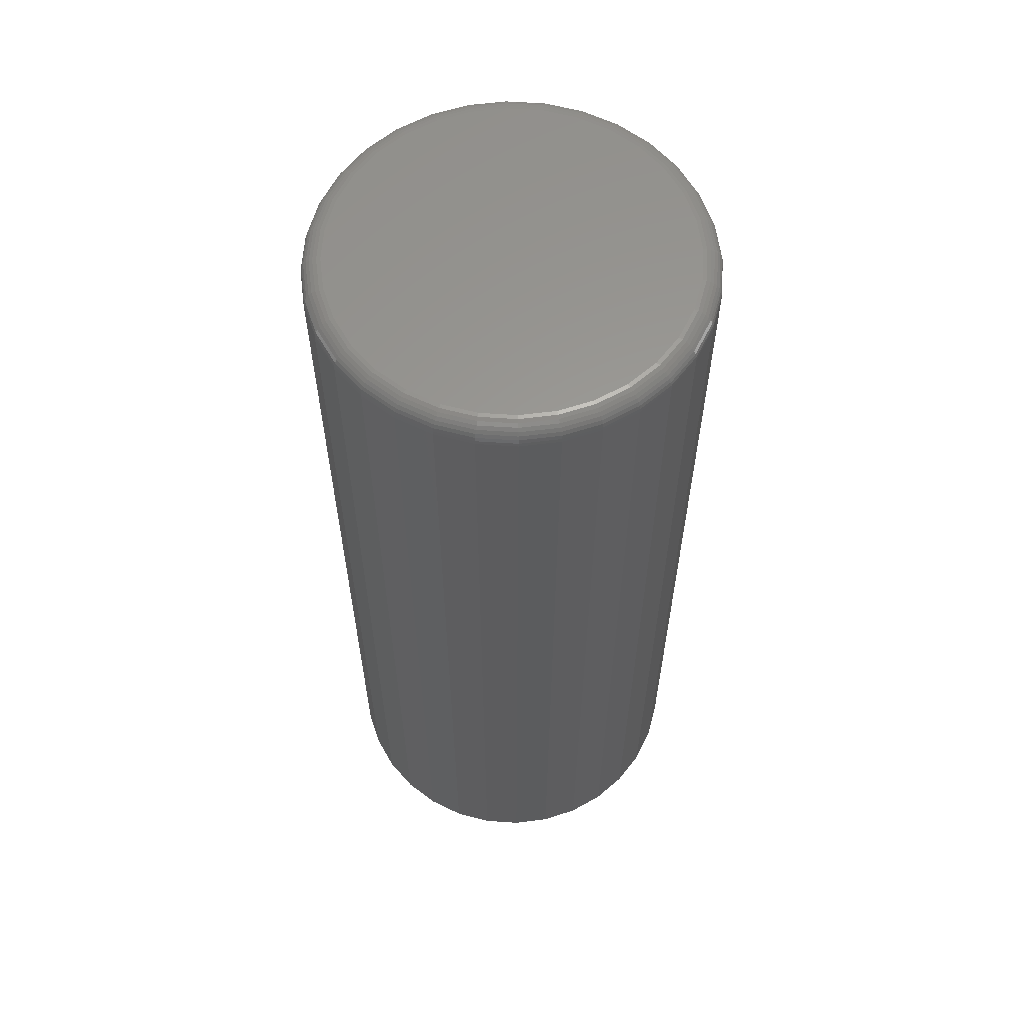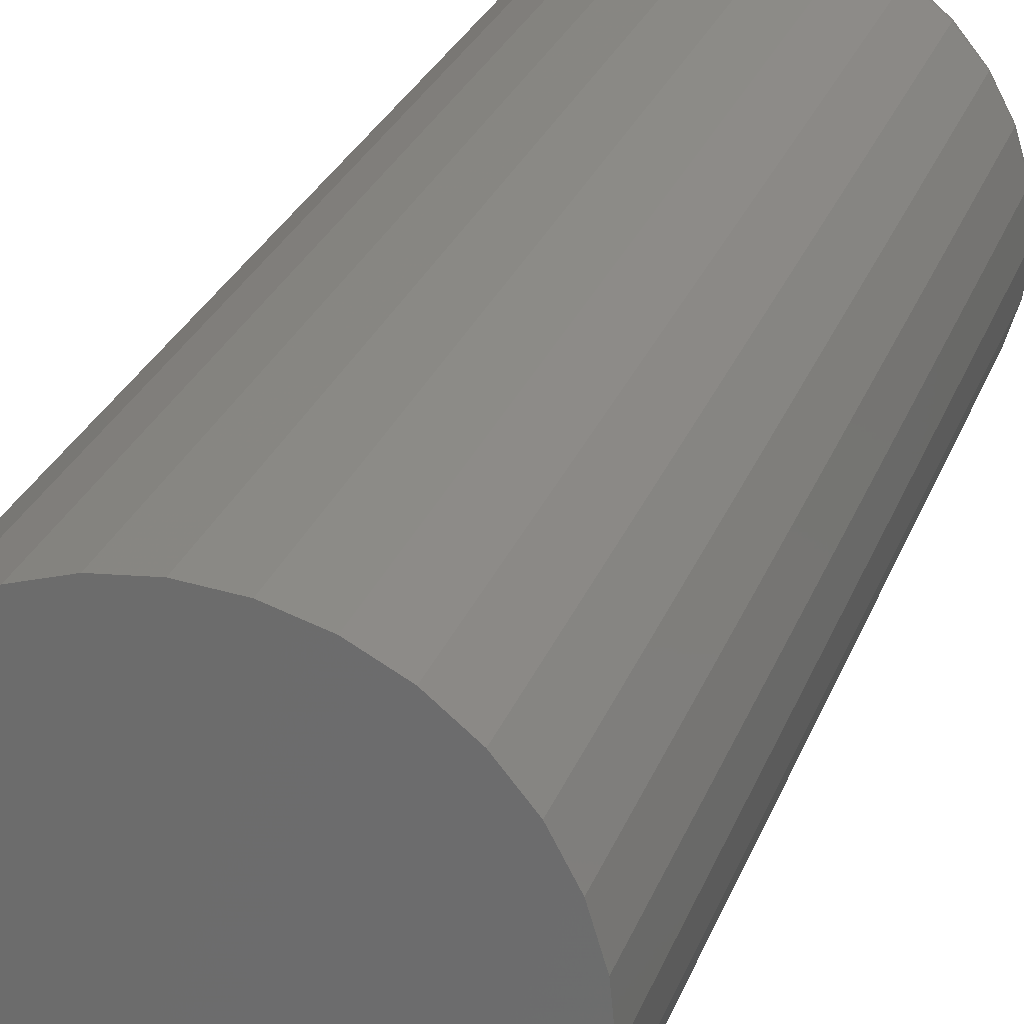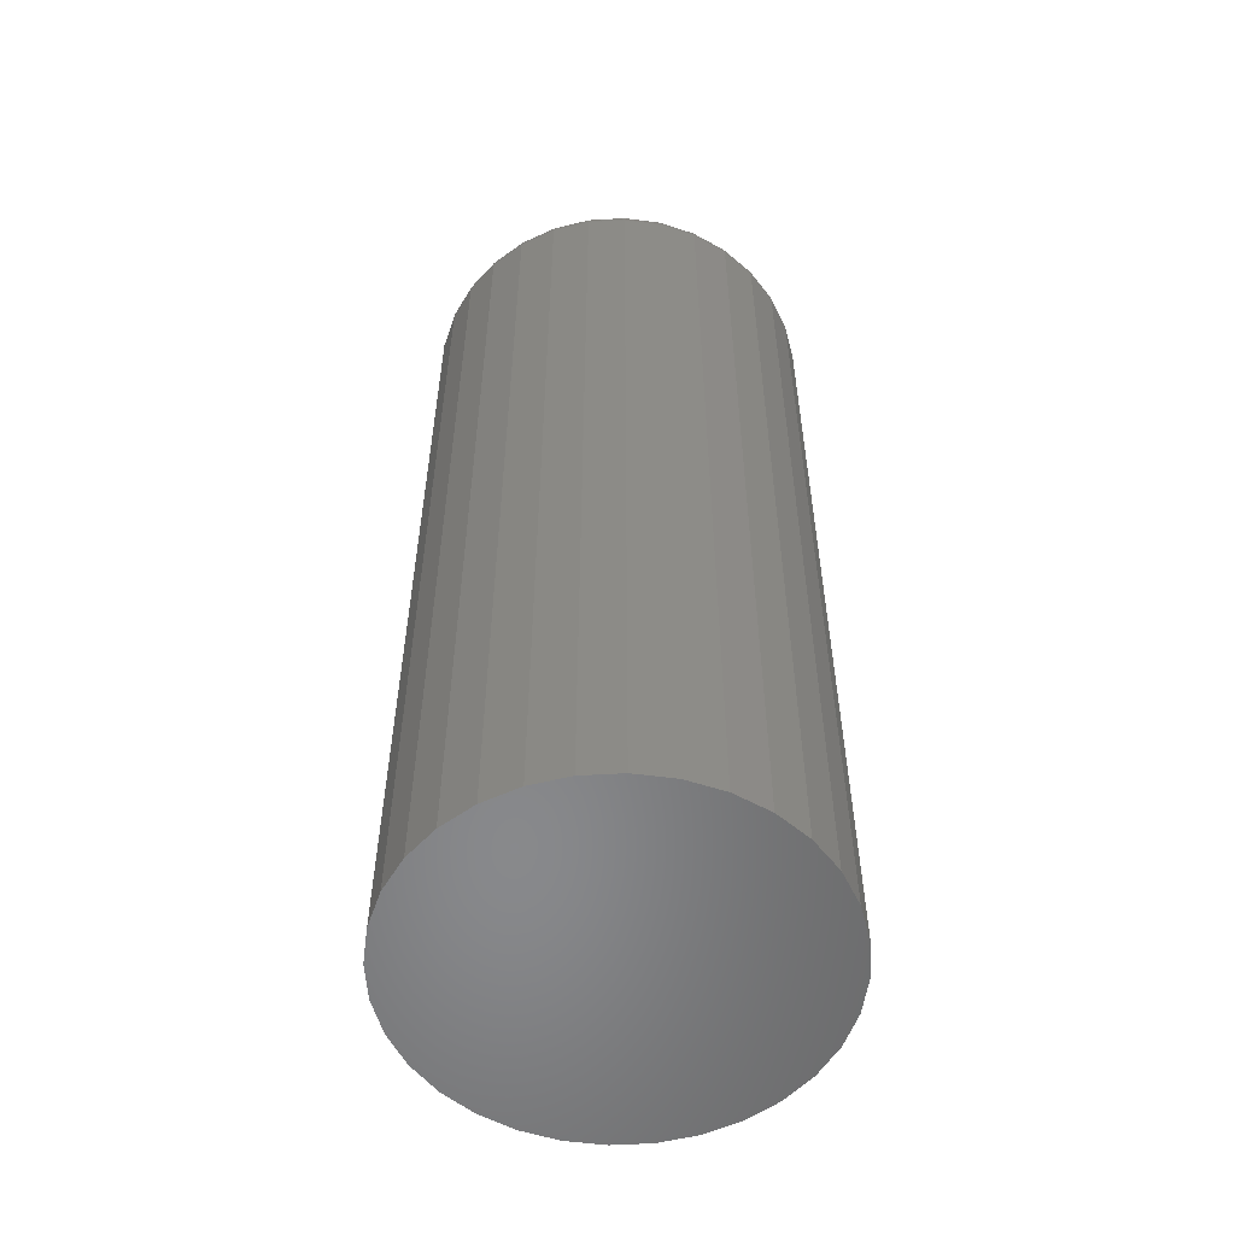
<metadata>
{"format":"stl","ext":"stl","renderer":"f3d","projection":"perspective","resolution":1024,"background":"white","views":[{"elev":60.2,"azim":88.3,"up":"+Z"},{"elev":26.4,"azim":-162.6,"up":"+Y"},{"elev":-55.1,"azim":65.3,"up":"+Z"}]}
</metadata>
<code>
# stl→obj: 320 verts, 636 faces
v -0.02148 0.1357 0.75
v 0.0325 0.1357 0.75
v 0.00551 0.1383 0.75
v -0.04742 0.1278 0.75
v 0.05844 0.1278 0.75
v 0.05844 -0.1278 0.75
v -0.02148 -0.1357 0.75
v 0.0325 -0.1357 0.75
v 0.00551 -0.1383 0.75
v 0.08236 0.115 0.75
v -0.07134 0.115 0.75
v 0.1033 0.09781 0.75
v -0.0923 0.09781 0.75
v 0.1205 0.07685 0.75
v -0.1095 0.07685 0.75
v 0.1333 0.05293 0.75
v -0.1223 0.05293 0.75
v 0.1412 0.02699 0.75
v -0.1302 0.02699 0.75
v 0.1438 -3.94e-17 0.75
v -0.1328 1.343e-16 0.75
v 0.1412 -0.02699 0.75
v -0.1302 -0.02699 0.75
v 0.1333 -0.05293 0.75
v -0.1223 -0.05293 0.75
v 0.1205 -0.07685 0.75
v -0.1095 -0.07685 0.75
v 0.1033 -0.09781 0.75
v -0.0923 -0.09781 0.75
v 0.08236 -0.115 0.75
v -0.07134 -0.115 0.75
v -0.04742 -0.1278 0.75
v 0.1595 0 0
v 0.1595 -3.77e-17 0.7344
v 0.1565 -0.03003 0
v 0.1565 -0.03003 0.7344
v 0.1477 -0.05891 0
v 0.1477 -0.05891 0.7344
v 0.1335 -0.08553 0
v 0.1335 -0.08553 0.7344
v 0.1144 -0.1089 0
v 0.1144 -0.1089 0.7344
v 0.09104 -0.128 0
v 0.09104 -0.128 0.7344
v 0.06442 -0.1422 0
v 0.06442 -0.1422 0.7344
v 0.03554 -0.151 0
v 0.03554 -0.151 0.7344
v 0.00551 -0.1539 0
v 0.00551 -0.1539 0.7344
v -0.02452 -0.151 0
v -0.02452 -0.151 0.7344
v -0.0534 -0.1422 0
v -0.0534 -0.1422 0.7344
v -0.08002 -0.128 0
v -0.08002 -0.128 0.7344
v -0.1033 -0.1089 0
v -0.1033 -0.1089 0.7344
v -0.1225 -0.08553 0
v -0.1225 -0.08553 0.7344
v -0.1367 -0.05891 0
v -0.1367 -0.05891 0.7344
v -0.1455 -0.03003 0
v -0.1455 -0.03003 0.7344
v -0.1484 1.885e-17 0
v -0.1484 1.885e-17 0.7344
v -0.1455 0.03003 0
v -0.1455 0.03003 0.7344
v -0.1367 0.05891 0
v -0.1367 0.05891 0.7344
v -0.1225 0.08553 0
v -0.1225 0.08553 0.7344
v -0.1033 0.1089 0
v -0.1033 0.1089 0.7344
v -0.08002 0.128 0
v -0.08002 0.128 0.7344
v -0.0534 0.1422 0
v -0.0534 0.1422 0.7344
v -0.02452 0.151 0
v -0.02452 0.151 0.7344
v 0.00551 0.1539 0
v 0.00551 0.1539 0.7344
v 0.03554 0.151 0
v 0.03554 0.151 0.7344
v 0.06442 0.1422 0
v 0.06442 0.1422 0.7344
v 0.09104 0.128 0
v 0.09104 0.128 0.7344
v 0.1144 0.1089 0
v 0.1144 0.1089 0.7344
v 0.1335 0.08553 0
v 0.1335 0.08553 0.7344
v 0.1477 0.05891 0
v 0.1477 0.05891 0.7344
v 0.1565 0.03003 0
v 0.1565 0.03003 0.7344
v -0.1359 1.388e-17 0.7497
v -0.1331 0.02758 0.7497
v -0.1388 1.388e-17 0.7488
v -0.136 0.02815 0.7488
v -0.1415 1.388e-17 0.7474
v -0.1387 0.02868 0.7474
v -0.1439 1.388e-17 0.7454
v -0.141 0.02914 0.7454
v -0.1458 1.388e-17 0.7431
v -0.1429 0.02952 0.7431
v -0.1472 1.388e-17 0.7404
v -0.1443 0.0298 0.7404
v -0.1481 1.388e-17 0.7374
v -0.1452 0.02998 0.7374
v 0.1442 0.02758 0.7497
v 0.1469 -2.776e-17 0.7497
v 0.147 0.02815 0.7488
v 0.1498 -3.469e-17 0.7488
v 0.1497 0.02868 0.7474
v 0.1525 -2.776e-17 0.7474
v 0.152 0.02914 0.7454
v 0.1549 -4.163e-17 0.7454
v 0.1539 0.02952 0.7431
v 0.1568 -2.776e-17 0.7431
v 0.1553 0.0298 0.7404
v 0.1583 -2.776e-17 0.7404
v 0.1562 0.02998 0.7374
v 0.1592 -2.776e-17 0.7374
v 0.1361 0.0541 0.7497
v 0.1388 0.05522 0.7488
v 0.1413 0.05626 0.7474
v 0.1435 0.05716 0.7454
v 0.1453 0.05791 0.7431
v 0.1466 0.05846 0.7404
v 0.1475 0.0588 0.7374
v 0.1231 0.07854 0.7497
v 0.1255 0.08017 0.7488
v 0.1277 0.08167 0.7474
v 0.1297 0.08299 0.7454
v 0.1313 0.08407 0.7431
v 0.1325 0.08487 0.7404
v 0.1333 0.08536 0.7374
v 0.1055 0.09996 0.7497
v 0.1075 0.102 0.7488
v 0.1095 0.1039 0.7474
v 0.1111 0.1056 0.7454
v 0.1125 0.107 0.7431
v 0.1135 0.108 0.7404
v 0.1142 0.1086 0.7374
v 0.08405 0.1175 0.7497
v 0.08568 0.12 0.7488
v 0.08718 0.1222 0.7474
v 0.0885 0.1242 0.7454
v 0.08958 0.1258 0.7431
v 0.09038 0.127 0.7404
v 0.09087 0.1278 0.7374
v 0.05961 0.1306 0.7497
v 0.06073 0.1333 0.7488
v 0.06177 0.1358 0.7474
v 0.06267 0.138 0.7454
v 0.06342 0.1398 0.7431
v 0.06397 0.1411 0.7404
v 0.06431 0.142 0.7374
v 0.03309 0.1387 0.7497
v 0.03366 0.1415 0.7488
v 0.03419 0.1442 0.7474
v 0.03465 0.1465 0.7454
v 0.03503 0.1484 0.7431
v 0.03531 0.1498 0.7404
v 0.03548 0.1507 0.7374
v 0.00551 0.1414 0.7497
v 0.00551 0.1443 0.7488
v 0.00551 0.147 0.7474
v 0.00551 0.1494 0.7454
v 0.00551 0.1513 0.7431
v 0.00551 0.1528 0.7404
v 0.00551 0.1536 0.7374
v -0.02207 0.1387 0.7497
v -0.02264 0.1415 0.7488
v -0.02317 0.1442 0.7474
v -0.02363 0.1465 0.7454
v -0.02401 0.1484 0.7431
v -0.02429 0.1498 0.7404
v -0.02447 0.1507 0.7374
v -0.04859 0.1306 0.7497
v -0.04971 0.1333 0.7488
v -0.05075 0.1358 0.7474
v -0.05165 0.138 0.7454
v -0.0524 0.1398 0.7431
v -0.05295 0.1411 0.7404
v -0.05329 0.142 0.7374
v -0.07303 0.1175 0.7497
v -0.07466 0.12 0.7488
v -0.07616 0.1222 0.7474
v -0.07748 0.1242 0.7454
v -0.07856 0.1258 0.7431
v -0.07936 0.127 0.7404
v -0.07985 0.1278 0.7374
v -0.09445 0.09996 0.7497
v -0.09653 0.102 0.7488
v -0.09844 0.1039 0.7474
v -0.1001 0.1056 0.7454
v -0.1015 0.107 0.7431
v -0.1025 0.108 0.7404
v -0.1031 0.1086 0.7374
v -0.112 0.07854 0.7497
v -0.1145 0.08017 0.7488
v -0.1167 0.08167 0.7474
v -0.1187 0.08299 0.7454
v -0.1203 0.08407 0.7431
v -0.1215 0.08487 0.7404
v -0.1222 0.08536 0.7374
v -0.1251 0.0541 0.7497
v -0.1278 0.05522 0.7488
v -0.1303 0.05626 0.7474
v -0.1325 0.05716 0.7454
v -0.1343 0.05791 0.7431
v -0.1356 0.05846 0.7404
v -0.1364 0.0588 0.7374
v 0.1442 -0.02758 0.7497
v 0.147 -0.02815 0.7488
v 0.1497 -0.02868 0.7474
v 0.152 -0.02914 0.7454
v 0.1539 -0.02952 0.7431
v 0.1553 -0.0298 0.7404
v 0.1562 -0.02998 0.7374
v -0.1331 -0.02758 0.7497
v -0.136 -0.02815 0.7488
v -0.1387 -0.02868 0.7474
v -0.141 -0.02914 0.7454
v -0.1429 -0.02952 0.7431
v -0.1443 -0.0298 0.7404
v -0.1452 -0.02998 0.7374
v -0.1251 -0.0541 0.7497
v -0.1278 -0.05522 0.7488
v -0.1303 -0.05626 0.7474
v -0.1325 -0.05716 0.7454
v -0.1343 -0.05791 0.7431
v -0.1356 -0.05846 0.7404
v -0.1364 -0.0588 0.7374
v -0.112 -0.07854 0.7497
v -0.1145 -0.08017 0.7488
v -0.1167 -0.08167 0.7474
v -0.1187 -0.08299 0.7454
v -0.1203 -0.08407 0.7431
v -0.1215 -0.08487 0.7404
v -0.1222 -0.08536 0.7374
v -0.09445 -0.09996 0.7497
v -0.09653 -0.102 0.7488
v -0.09844 -0.1039 0.7474
v -0.1001 -0.1056 0.7454
v -0.1015 -0.107 0.7431
v -0.1025 -0.108 0.7404
v -0.1031 -0.1086 0.7374
v -0.07303 -0.1175 0.7497
v -0.07466 -0.12 0.7488
v -0.07616 -0.1222 0.7474
v -0.07748 -0.1242 0.7454
v -0.07856 -0.1258 0.7431
v -0.07936 -0.127 0.7404
v -0.07985 -0.1278 0.7374
v -0.04859 -0.1306 0.7497
v -0.04971 -0.1333 0.7488
v -0.05075 -0.1358 0.7474
v -0.05165 -0.138 0.7454
v -0.0524 -0.1398 0.7431
v -0.05295 -0.1411 0.7404
v -0.05329 -0.142 0.7374
v -0.02207 -0.1387 0.7497
v -0.02264 -0.1415 0.7488
v -0.02317 -0.1442 0.7474
v -0.02363 -0.1465 0.7454
v -0.02401 -0.1484 0.7431
v -0.02429 -0.1498 0.7404
v -0.02447 -0.1507 0.7374
v 0.00551 -0.1414 0.7497
v 0.00551 -0.1443 0.7488
v 0.00551 -0.147 0.7474
v 0.00551 -0.1494 0.7454
v 0.00551 -0.1513 0.7431
v 0.00551 -0.1528 0.7404
v 0.00551 -0.1536 0.7374
v 0.03309 -0.1387 0.7497
v 0.03366 -0.1415 0.7488
v 0.03419 -0.1442 0.7474
v 0.03465 -0.1465 0.7454
v 0.03503 -0.1484 0.7431
v 0.03531 -0.1498 0.7404
v 0.03548 -0.1507 0.7374
v 0.05961 -0.1306 0.7497
v 0.06073 -0.1333 0.7488
v 0.06177 -0.1358 0.7474
v 0.06267 -0.138 0.7454
v 0.06342 -0.1398 0.7431
v 0.06397 -0.1411 0.7404
v 0.06431 -0.142 0.7374
v 0.08405 -0.1175 0.7497
v 0.08568 -0.12 0.7488
v 0.08718 -0.1222 0.7474
v 0.0885 -0.1242 0.7454
v 0.08958 -0.1258 0.7431
v 0.09038 -0.127 0.7404
v 0.09087 -0.1278 0.7374
v 0.1055 -0.09996 0.7497
v 0.1075 -0.102 0.7488
v 0.1095 -0.1039 0.7474
v 0.1111 -0.1056 0.7454
v 0.1125 -0.107 0.7431
v 0.1135 -0.108 0.7404
v 0.1142 -0.1086 0.7374
v 0.1231 -0.07854 0.7497
v 0.1255 -0.08017 0.7488
v 0.1277 -0.08167 0.7474
v 0.1297 -0.08299 0.7454
v 0.1313 -0.08407 0.7431
v 0.1325 -0.08487 0.7404
v 0.1333 -0.08536 0.7374
v 0.1361 -0.0541 0.7497
v 0.1388 -0.05522 0.7488
v 0.1413 -0.05626 0.7474
v 0.1435 -0.05716 0.7454
v 0.1453 -0.05791 0.7431
v 0.1466 -0.05846 0.7404
v 0.1475 -0.0588 0.7374
f 1 2 3
f 2 1 4
f 2 4 5
f 6 7 8
f 8 7 9
f 5 4 10
f 10 4 11
f 10 11 12
f 12 11 13
f 12 13 14
f 14 13 15
f 14 15 16
f 16 15 17
f 16 17 18
f 18 17 19
f 18 19 20
f 20 19 21
f 20 21 22
f 22 21 23
f 22 23 24
f 24 23 25
f 24 25 26
f 26 25 27
f 26 27 28
f 28 27 29
f 28 29 30
f 30 29 31
f 30 31 6
f 6 31 32
f 6 32 7
f 33 34 35
f 35 34 36
f 35 36 37
f 37 36 38
f 37 38 39
f 39 38 40
f 39 40 41
f 41 40 42
f 41 42 43
f 43 42 44
f 43 44 45
f 45 44 46
f 45 46 47
f 47 46 48
f 47 48 49
f 49 48 50
f 49 50 51
f 51 50 52
f 51 52 53
f 53 52 54
f 53 54 55
f 55 54 56
f 55 56 57
f 57 56 58
f 57 58 59
f 59 58 60
f 59 60 61
f 61 60 62
f 61 62 63
f 63 62 64
f 63 64 65
f 65 64 66
f 65 66 67
f 67 66 68
f 67 68 69
f 69 68 70
f 69 70 71
f 71 70 72
f 71 72 73
f 73 72 74
f 73 74 75
f 75 74 76
f 75 76 77
f 77 76 78
f 77 78 79
f 79 78 80
f 79 80 81
f 81 80 82
f 81 82 83
f 83 82 84
f 83 84 85
f 85 84 86
f 85 86 87
f 87 86 88
f 87 88 89
f 89 88 90
f 89 90 91
f 91 90 92
f 91 92 93
f 93 92 94
f 93 94 95
f 95 94 96
f 95 96 33
f 33 96 34
f 21 19 97
f 97 19 98
f 97 98 99
f 99 98 100
f 99 100 101
f 101 100 102
f 101 102 103
f 103 102 104
f 103 104 105
f 105 104 106
f 105 106 107
f 107 106 108
f 107 108 109
f 109 108 110
f 109 110 66
f 66 110 68
f 18 20 111
f 111 20 112
f 111 112 113
f 113 112 114
f 113 114 115
f 115 114 116
f 115 116 117
f 117 116 118
f 117 118 119
f 119 118 120
f 119 120 121
f 121 120 122
f 121 122 123
f 123 122 124
f 123 124 96
f 96 124 34
f 16 18 125
f 125 18 111
f 125 111 126
f 126 111 113
f 126 113 127
f 127 113 115
f 127 115 128
f 128 115 117
f 128 117 129
f 129 117 119
f 129 119 130
f 130 119 121
f 130 121 131
f 131 121 123
f 131 123 94
f 94 123 96
f 14 16 132
f 132 16 125
f 132 125 133
f 133 125 126
f 133 126 134
f 134 126 127
f 134 127 135
f 135 127 128
f 135 128 136
f 136 128 129
f 136 129 137
f 137 129 130
f 137 130 138
f 138 130 131
f 138 131 92
f 92 131 94
f 12 14 139
f 139 14 132
f 139 132 140
f 140 132 133
f 140 133 141
f 141 133 134
f 141 134 142
f 142 134 135
f 142 135 143
f 143 135 136
f 143 136 144
f 144 136 137
f 144 137 145
f 145 137 138
f 145 138 90
f 90 138 92
f 10 12 146
f 146 12 139
f 146 139 147
f 147 139 140
f 147 140 148
f 148 140 141
f 148 141 149
f 149 141 142
f 149 142 150
f 150 142 143
f 150 143 151
f 151 143 144
f 151 144 152
f 152 144 145
f 152 145 88
f 88 145 90
f 5 10 153
f 153 10 146
f 153 146 154
f 154 146 147
f 154 147 155
f 155 147 148
f 155 148 156
f 156 148 149
f 156 149 157
f 157 149 150
f 157 150 158
f 158 150 151
f 158 151 159
f 159 151 152
f 159 152 86
f 86 152 88
f 2 5 160
f 160 5 153
f 160 153 161
f 161 153 154
f 161 154 162
f 162 154 155
f 162 155 163
f 163 155 156
f 163 156 164
f 164 156 157
f 164 157 165
f 165 157 158
f 165 158 166
f 166 158 159
f 166 159 84
f 84 159 86
f 3 2 167
f 167 2 160
f 167 160 168
f 168 160 161
f 168 161 169
f 169 161 162
f 169 162 170
f 170 162 163
f 170 163 171
f 171 163 164
f 171 164 172
f 172 164 165
f 172 165 173
f 173 165 166
f 173 166 82
f 82 166 84
f 1 3 174
f 174 3 167
f 174 167 175
f 175 167 168
f 175 168 176
f 176 168 169
f 176 169 177
f 177 169 170
f 177 170 178
f 178 170 171
f 178 171 179
f 179 171 172
f 179 172 180
f 180 172 173
f 180 173 80
f 80 173 82
f 4 1 181
f 181 1 174
f 181 174 182
f 182 174 175
f 182 175 183
f 183 175 176
f 183 176 184
f 184 176 177
f 184 177 185
f 185 177 178
f 185 178 186
f 186 178 179
f 186 179 187
f 187 179 180
f 187 180 78
f 78 180 80
f 11 4 188
f 188 4 181
f 188 181 189
f 189 181 182
f 189 182 190
f 190 182 183
f 190 183 191
f 191 183 184
f 191 184 192
f 192 184 185
f 192 185 193
f 193 185 186
f 193 186 194
f 194 186 187
f 194 187 76
f 76 187 78
f 13 11 195
f 195 11 188
f 195 188 196
f 196 188 189
f 196 189 197
f 197 189 190
f 197 190 198
f 198 190 191
f 198 191 199
f 199 191 192
f 199 192 200
f 200 192 193
f 200 193 201
f 201 193 194
f 201 194 74
f 74 194 76
f 15 13 202
f 202 13 195
f 202 195 203
f 203 195 196
f 203 196 204
f 204 196 197
f 204 197 205
f 205 197 198
f 205 198 206
f 206 198 199
f 206 199 207
f 207 199 200
f 207 200 208
f 208 200 201
f 208 201 72
f 72 201 74
f 17 15 209
f 209 15 202
f 209 202 210
f 210 202 203
f 210 203 211
f 211 203 204
f 211 204 212
f 212 204 205
f 212 205 213
f 213 205 206
f 213 206 214
f 214 206 207
f 214 207 215
f 215 207 208
f 215 208 70
f 70 208 72
f 19 17 98
f 98 17 209
f 98 209 100
f 100 209 210
f 100 210 102
f 102 210 211
f 102 211 104
f 104 211 212
f 104 212 106
f 106 212 213
f 106 213 108
f 108 213 214
f 108 214 110
f 110 214 215
f 110 215 68
f 68 215 70
f 20 22 112
f 112 22 216
f 112 216 114
f 114 216 217
f 114 217 116
f 116 217 218
f 116 218 118
f 118 218 219
f 118 219 120
f 120 219 220
f 120 220 122
f 122 220 221
f 122 221 124
f 124 221 222
f 124 222 34
f 34 222 36
f 23 21 223
f 223 21 97
f 223 97 224
f 224 97 99
f 224 99 225
f 225 99 101
f 225 101 226
f 226 101 103
f 226 103 227
f 227 103 105
f 227 105 228
f 228 105 107
f 228 107 229
f 229 107 109
f 229 109 64
f 64 109 66
f 25 23 230
f 230 23 223
f 230 223 231
f 231 223 224
f 231 224 232
f 232 224 225
f 232 225 233
f 233 225 226
f 233 226 234
f 234 226 227
f 234 227 235
f 235 227 228
f 235 228 236
f 236 228 229
f 236 229 62
f 62 229 64
f 27 25 237
f 237 25 230
f 237 230 238
f 238 230 231
f 238 231 239
f 239 231 232
f 239 232 240
f 240 232 233
f 240 233 241
f 241 233 234
f 241 234 242
f 242 234 235
f 242 235 243
f 243 235 236
f 243 236 60
f 60 236 62
f 29 27 244
f 244 27 237
f 244 237 245
f 245 237 238
f 245 238 246
f 246 238 239
f 246 239 247
f 247 239 240
f 247 240 248
f 248 240 241
f 248 241 249
f 249 241 242
f 249 242 250
f 250 242 243
f 250 243 58
f 58 243 60
f 31 29 251
f 251 29 244
f 251 244 252
f 252 244 245
f 252 245 253
f 253 245 246
f 253 246 254
f 254 246 247
f 254 247 255
f 255 247 248
f 255 248 256
f 256 248 249
f 256 249 257
f 257 249 250
f 257 250 56
f 56 250 58
f 32 31 258
f 258 31 251
f 258 251 259
f 259 251 252
f 259 252 260
f 260 252 253
f 260 253 261
f 261 253 254
f 261 254 262
f 262 254 255
f 262 255 263
f 263 255 256
f 263 256 264
f 264 256 257
f 264 257 54
f 54 257 56
f 7 32 265
f 265 32 258
f 265 258 266
f 266 258 259
f 266 259 267
f 267 259 260
f 267 260 268
f 268 260 261
f 268 261 269
f 269 261 262
f 269 262 270
f 270 262 263
f 270 263 271
f 271 263 264
f 271 264 52
f 52 264 54
f 9 7 272
f 272 7 265
f 272 265 273
f 273 265 266
f 273 266 274
f 274 266 267
f 274 267 275
f 275 267 268
f 275 268 276
f 276 268 269
f 276 269 277
f 277 269 270
f 277 270 278
f 278 270 271
f 278 271 50
f 50 271 52
f 8 9 279
f 279 9 272
f 279 272 280
f 280 272 273
f 280 273 281
f 281 273 274
f 281 274 282
f 282 274 275
f 282 275 283
f 283 275 276
f 283 276 284
f 284 276 277
f 284 277 285
f 285 277 278
f 285 278 48
f 48 278 50
f 6 8 286
f 286 8 279
f 286 279 287
f 287 279 280
f 287 280 288
f 288 280 281
f 288 281 289
f 289 281 282
f 289 282 290
f 290 282 283
f 290 283 291
f 291 283 284
f 291 284 292
f 292 284 285
f 292 285 46
f 46 285 48
f 30 6 293
f 293 6 286
f 293 286 294
f 294 286 287
f 294 287 295
f 295 287 288
f 295 288 296
f 296 288 289
f 296 289 297
f 297 289 290
f 297 290 298
f 298 290 291
f 298 291 299
f 299 291 292
f 299 292 44
f 44 292 46
f 28 30 300
f 300 30 293
f 300 293 301
f 301 293 294
f 301 294 302
f 302 294 295
f 302 295 303
f 303 295 296
f 303 296 304
f 304 296 297
f 304 297 305
f 305 297 298
f 305 298 306
f 306 298 299
f 306 299 42
f 42 299 44
f 26 28 307
f 307 28 300
f 307 300 308
f 308 300 301
f 308 301 309
f 309 301 302
f 309 302 310
f 310 302 303
f 310 303 311
f 311 303 304
f 311 304 312
f 312 304 305
f 312 305 313
f 313 305 306
f 313 306 40
f 40 306 42
f 24 26 314
f 314 26 307
f 314 307 315
f 315 307 308
f 315 308 316
f 316 308 309
f 316 309 317
f 317 309 310
f 317 310 318
f 318 310 311
f 318 311 319
f 319 311 312
f 319 312 320
f 320 312 313
f 320 313 38
f 38 313 40
f 22 24 216
f 216 24 314
f 216 314 217
f 217 314 315
f 217 315 218
f 218 315 316
f 218 316 219
f 219 316 317
f 219 317 220
f 220 317 318
f 220 318 221
f 221 318 319
f 221 319 222
f 222 319 320
f 222 320 36
f 36 320 38
f 81 83 79
f 77 79 83
f 85 77 83
f 47 51 45
f 49 51 47
f 51 53 45
f 45 53 55
f 45 55 43
f 43 55 57
f 43 57 41
f 41 57 59
f 41 59 39
f 39 59 61
f 39 61 37
f 37 61 63
f 37 63 35
f 35 63 65
f 35 65 33
f 33 65 67
f 33 67 95
f 95 67 69
f 95 69 93
f 93 69 71
f 93 71 91
f 91 71 73
f 91 73 89
f 89 73 75
f 89 75 87
f 87 75 77
f 87 77 85

</code>
